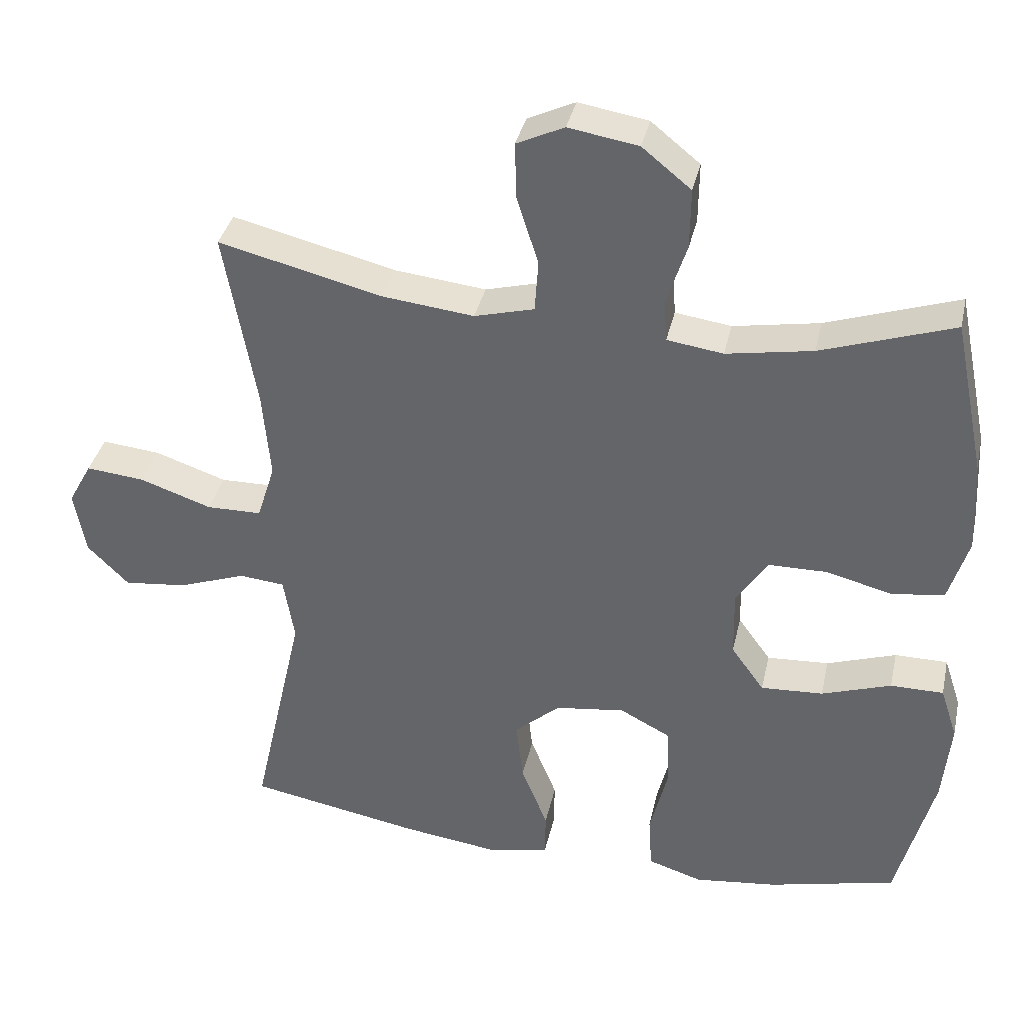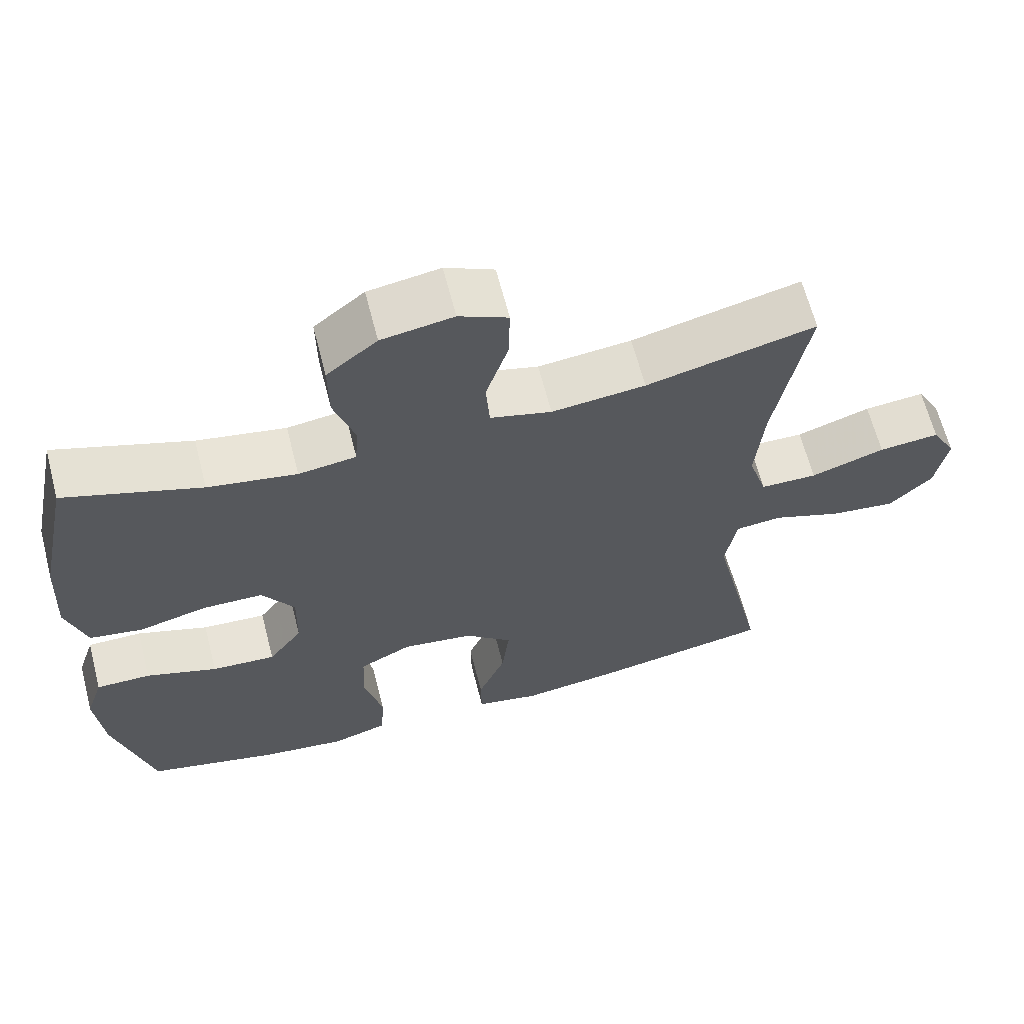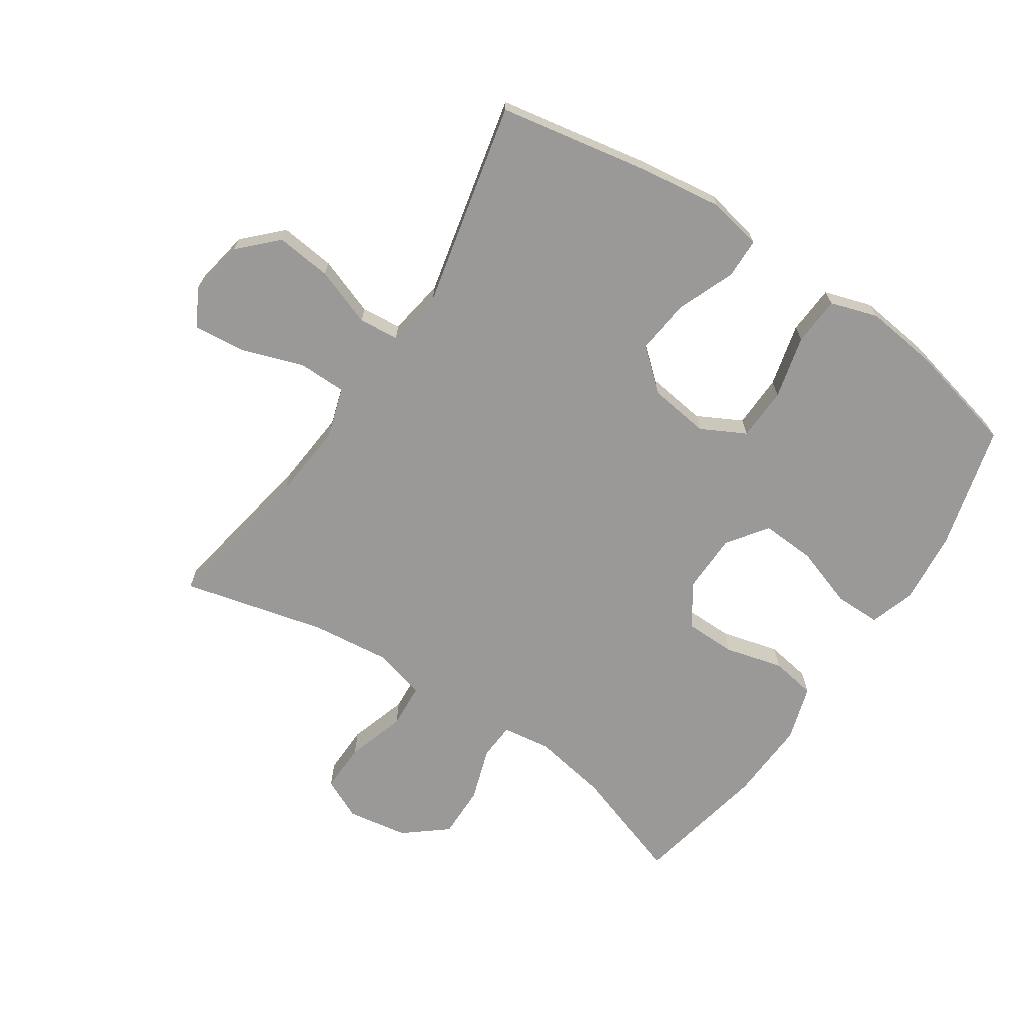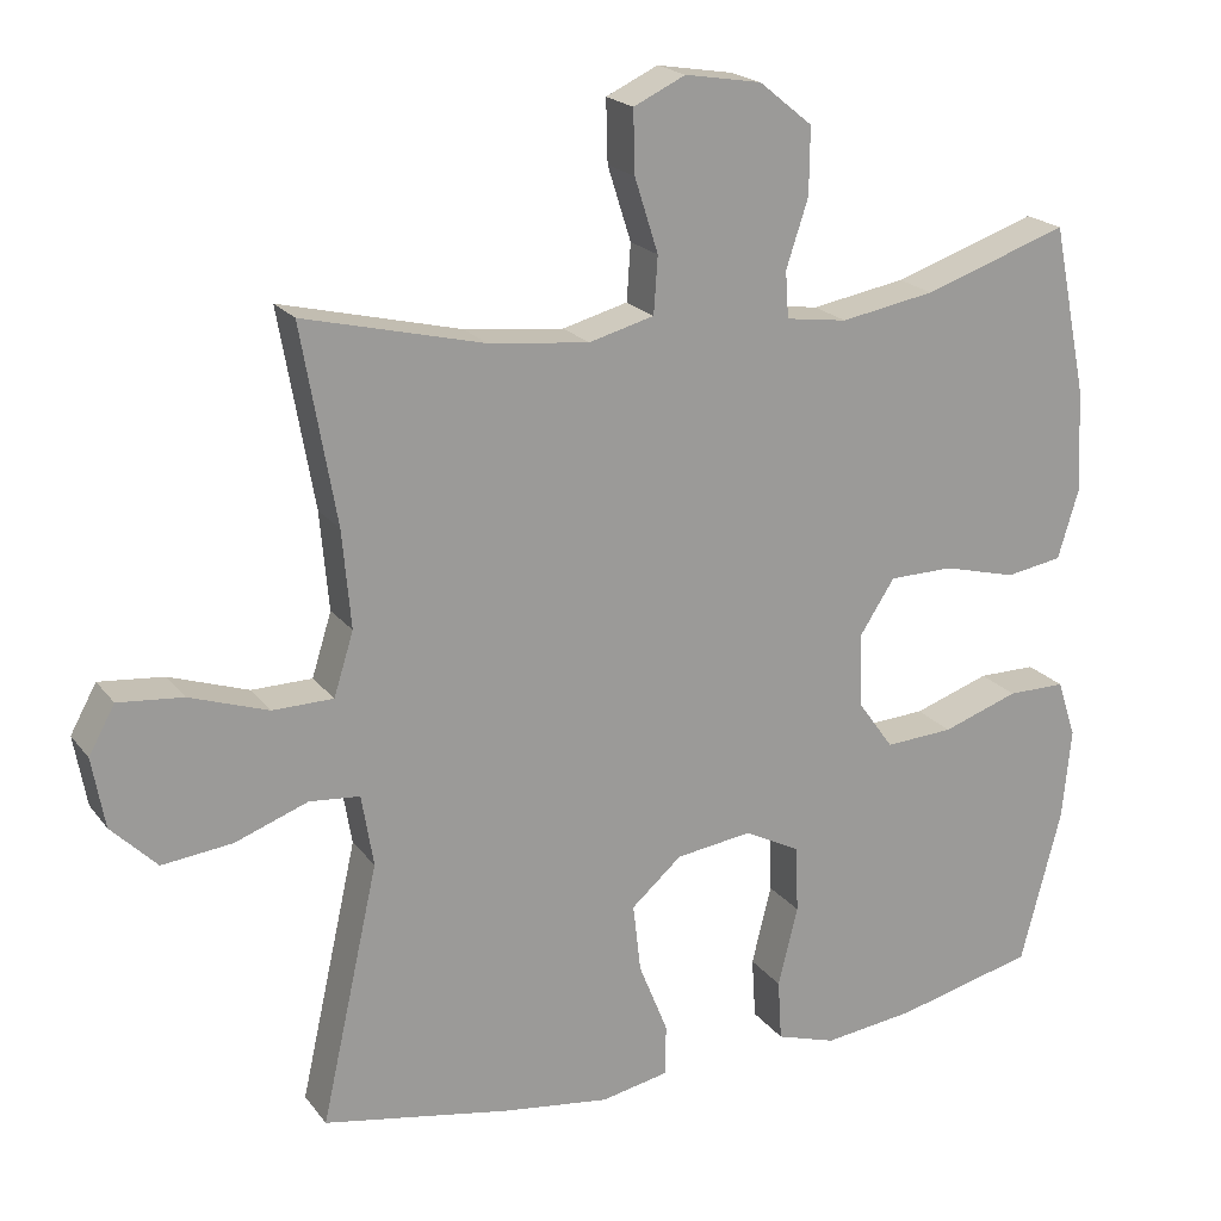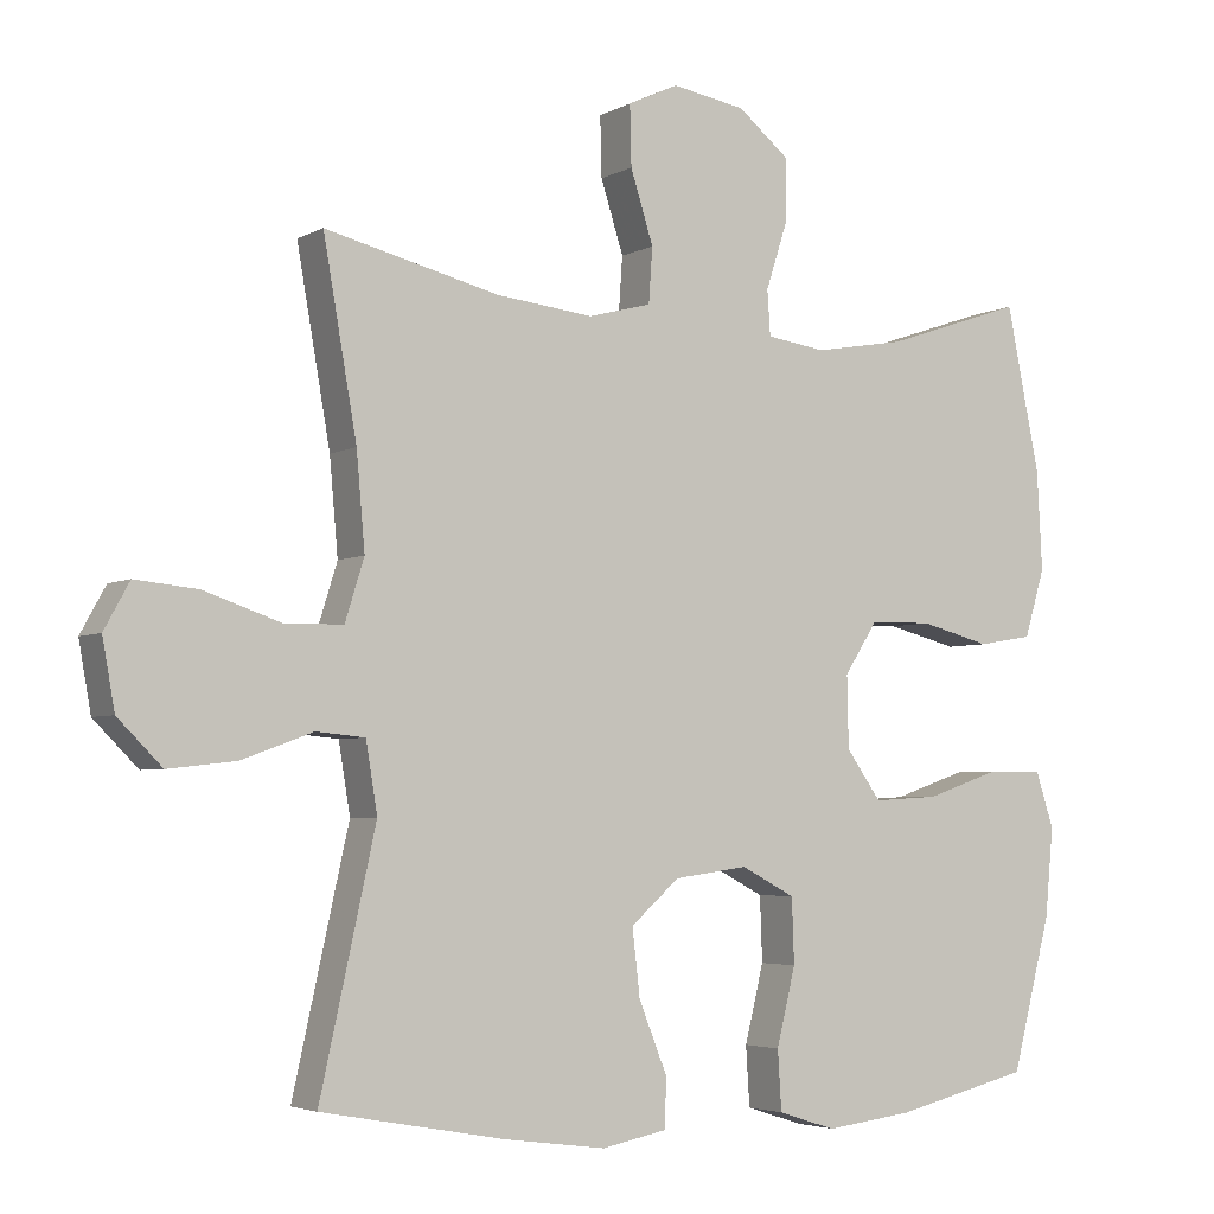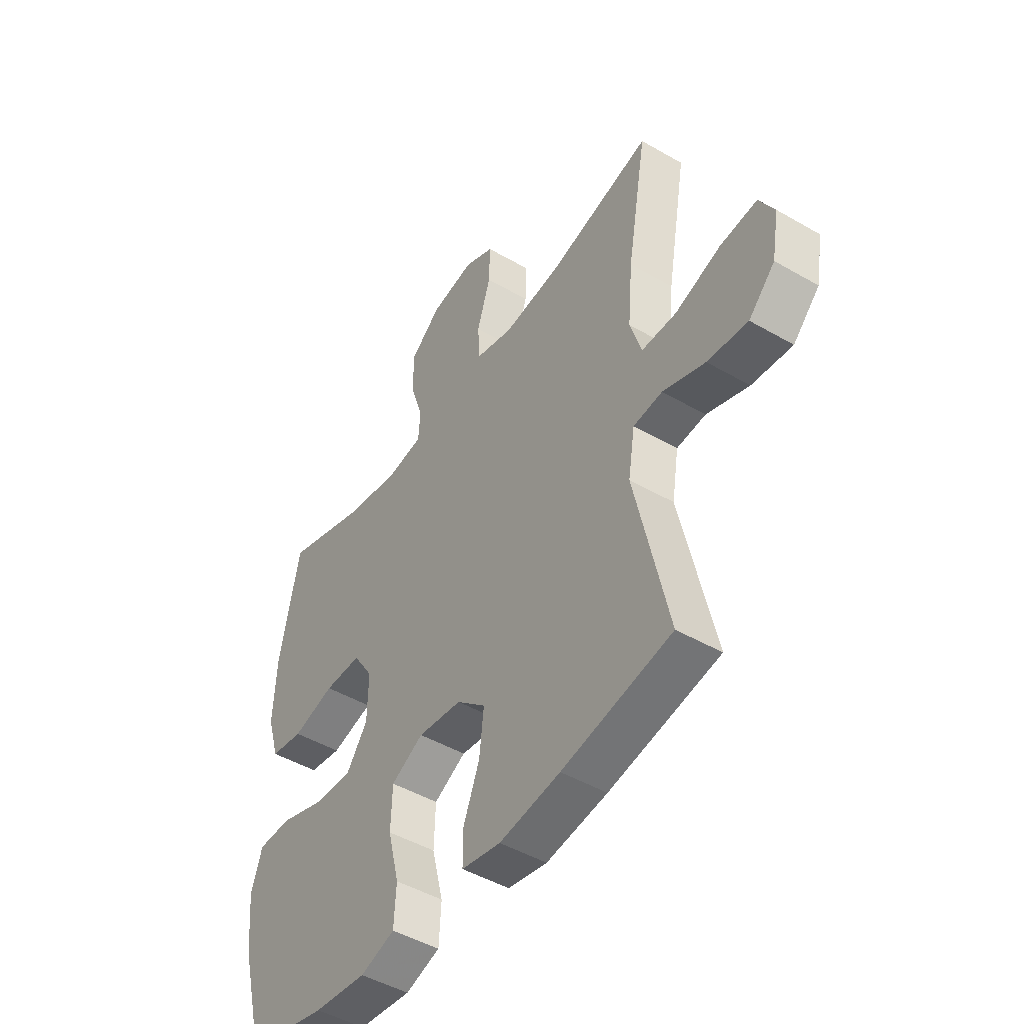
<metadata>
{"format":"obj","ext":"obj","renderer":"f3d","projection":"perspective","resolution":1024,"background":"white","views":[{"elev":36.6,"azim":-167.6,"up":"+Z"},{"elev":64.1,"azim":-14.4,"up":"+Z"},{"elev":-68.9,"azim":146.4,"up":"+Y"},{"elev":20.2,"azim":153.8,"up":"+Z"},{"elev":-4.1,"azim":148.7,"up":"+Z"},{"elev":-47.1,"azim":56.7,"up":"+Z"}]}
</metadata>
<code>
v 0.5 0.07 -0.5
v 0.259 0.07 -0.544
v 0.125 0.07 -0.562
v 0.039 0.07 -0.545
v 0.038 0.07 -0.48
v 0.075 0.07 -0.388
v 0.085 0.07 -0.301
v 0.021 0.07 -0.245
v -0.076 0.07 -0.232
v -0.147 0.07 -0.269
v -0.15 0.07 -0.354
v -0.125 0.07 -0.455
v -0.13 0.07 -0.533
v -0.206 0.07 -0.557
v -0.322 0.07 -0.543
v -0.5 0.07 -0.5
v -0.552 0.07 -0.301
v -0.563 0.07 -0.185
v -0.539 0.07 -0.112
v -0.465 0.07 -0.112
v -0.368 0.07 -0.145
v -0.281 0.07 -0.15
v -0.235 0.07 -0.086
v -0.233 0.07 0.008
v -0.277 0.07 0.076
v -0.359 0.07 0.077
v -0.452 0.07 0.053
v -0.524 0.07 0.065
v -0.551 0.07 0.154
v -0.544 0.07 0.285
v -0.5 0.07 0.5
v -0.316 0.07 0.438
v -0.196 0.07 0.417
v -0.118 0.07 0.428
v -0.114 0.07 0.487
v -0.142 0.07 0.573
v -0.143 0.07 0.657
v -0.075 0.07 0.712
v 0.022 0.07 0.728
v 0.088 0.07 0.697
v 0.086 0.07 0.618
v 0.056 0.07 0.524
v 0.061 0.07 0.452
v 0.144 0.07 0.43
v 0.271 0.07 0.444
v 0.5 0.07 0.5
v 0.456 0.07 0.251
v 0.445 0.07 0.127
v 0.47 0.07 0.047
v 0.547 0.07 0.046
v 0.647 0.07 0.08
v 0.729 0.07 0.088
v 0.762 0.07 0.028
v 0.746 0.07 -0.061
v 0.688 0.07 -0.119
v 0.599 0.07 -0.109
v 0.506 0.07 -0.075
v 0.442 0.07 -0.081
v 0.427 0.07 -0.172
v 0.5 0 -0.5
v 0.259 0 -0.544
v 0.125 0 -0.562
v 0.039 0 -0.545
v 0.038 0 -0.48
v 0.075 0 -0.388
v 0.085 0 -0.301
v 0.021 0 -0.245
v -0.076 0 -0.232
v -0.147 0 -0.269
v -0.15 0 -0.354
v -0.125 0 -0.455
v -0.13 0 -0.533
v -0.206 0 -0.557
v -0.322 0 -0.543
v -0.5 0 -0.5
v -0.552 0 -0.301
v -0.563 0 -0.185
v -0.539 0 -0.112
v -0.465 0 -0.112
v -0.368 0 -0.145
v -0.281 0 -0.15
v -0.235 0 -0.086
v -0.233 0 0.008
v -0.277 0 0.076
v -0.359 0 0.077
v -0.452 0 0.053
v -0.524 0 0.065
v -0.551 0 0.154
v -0.544 0 0.285
v -0.5 0 0.5
v -0.316 0 0.438
v -0.196 0 0.417
v -0.118 0 0.428
v -0.114 0 0.487
v -0.142 0 0.573
v -0.143 0 0.657
v -0.075 0 0.712
v 0.022 0 0.728
v 0.088 0 0.697
v 0.086 0 0.618
v 0.056 0 0.524
v 0.061 0 0.452
v 0.144 0 0.43
v 0.271 0 0.444
v 0.5 0 0.5
v 0.456 0 0.251
v 0.445 0 0.127
v 0.47 0 0.047
v 0.547 0 0.046
v 0.647 0 0.08
v 0.729 0 0.088
v 0.762 0 0.028
v 0.746 0 -0.061
v 0.688 0 -0.119
v 0.599 0 -0.109
v 0.506 0 -0.075
v 0.442 0 -0.081
v 0.427 0 -0.172
f 54 55 56 57
f 52 53 54 57
f 50 51 52 57
f 49 50 57 58
f 48 49 58
f 45 46 47
f 44 45 47 48
f 43 44 48 58
f 39 40 41 42
f 39 42 43
f 38 39 43
f 35 36 37 38
f 34 35 38 43
f 33 34 43 58
f 29 30 31 32
f 26 27 28 29
f 25 26 29 32
f 24 25 32 33
f 18 19 20 21
f 18 21 22
f 17 18 22
f 16 17 22
f 15 16 22 23
f 11 12 13 14
f 10 11 14 15
f 3 4 5 6
f 3 6 7
f 59 1 2 3
f 59 3 7
f 58 59 7 8
f 23 24 33 58
f 23 58 8 9
f 10 15 23
f 9 10 23
f 116 115 114 113
f 116 113 112 111
f 116 111 110 109
f 117 116 109 108
f 117 108 107
f 106 105 104
f 107 106 104 103
f 117 107 103 102
f 101 100 99 98
f 102 101 98
f 102 98 97
f 97 96 95 94
f 102 97 94 93
f 117 102 93 92
f 91 90 89 88
f 88 87 86 85
f 91 88 85 84
f 92 91 84 83
f 80 79 78 77
f 81 80 77
f 81 77 76
f 81 76 75
f 82 81 75 74
f 73 72 71 70
f 74 73 70 69
f 65 64 63 62
f 66 65 62
f 62 61 60 118
f 66 62 118
f 67 66 118 117
f 117 92 83 82
f 68 67 117 82
f 82 74 69
f 82 69 68
f 1 60 61 2
f 2 61 62 3
f 3 62 63 4
f 4 63 64 5
f 5 64 65 6
f 6 65 66 7
f 7 66 67 8
f 8 67 68 9
f 9 68 69 10
f 10 69 70 11
f 11 70 71 12
f 12 71 72 13
f 13 72 73 14
f 14 73 74 15
f 15 74 75 16
f 16 75 76 17
f 17 76 77 18
f 18 77 78 19
f 19 78 79 20
f 20 79 80 21
f 21 80 81 22
f 22 81 82 23
f 23 82 83 24
f 24 83 84 25
f 25 84 85 26
f 26 85 86 27
f 27 86 87 28
f 28 87 88 29
f 29 88 89 30
f 30 89 90 31
f 31 90 91 32
f 32 91 92 33
f 33 92 93 34
f 34 93 94 35
f 35 94 95 36
f 36 95 96 37
f 37 96 97 38
f 38 97 98 39
f 39 98 99 40
f 40 99 100 41
f 41 100 101 42
f 42 101 102 43
f 43 102 103 44
f 44 103 104 45
f 45 104 105 46
f 46 105 106 47
f 47 106 107 48
f 48 107 108 49
f 49 108 109 50
f 50 109 110 51
f 51 110 111 52
f 52 111 112 53
f 53 112 113 54
f 54 113 114 55
f 55 114 115 56
f 56 115 116 57
f 57 116 117 58
f 58 117 118 59
f 59 118 60 1

</code>
